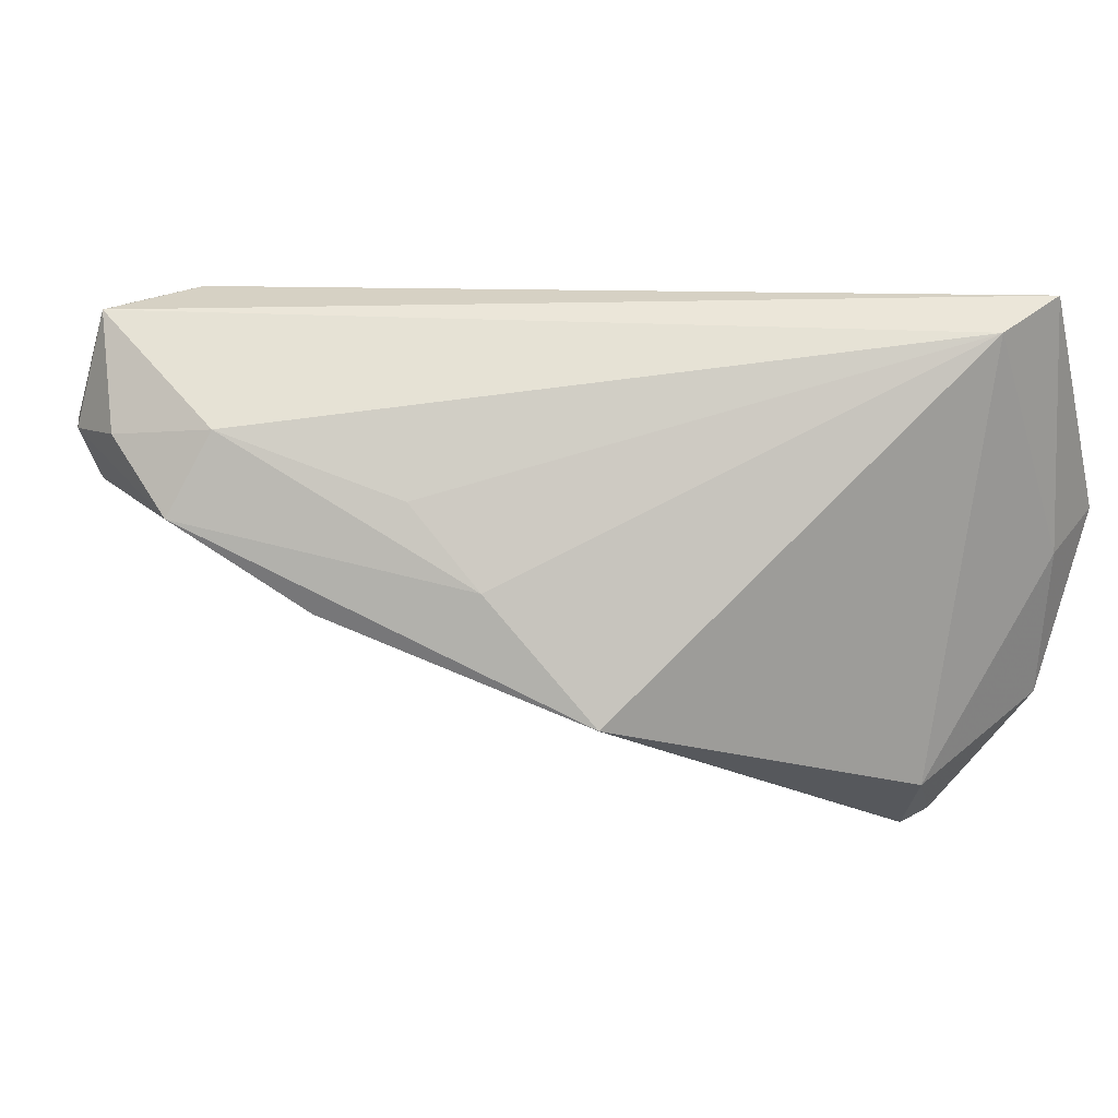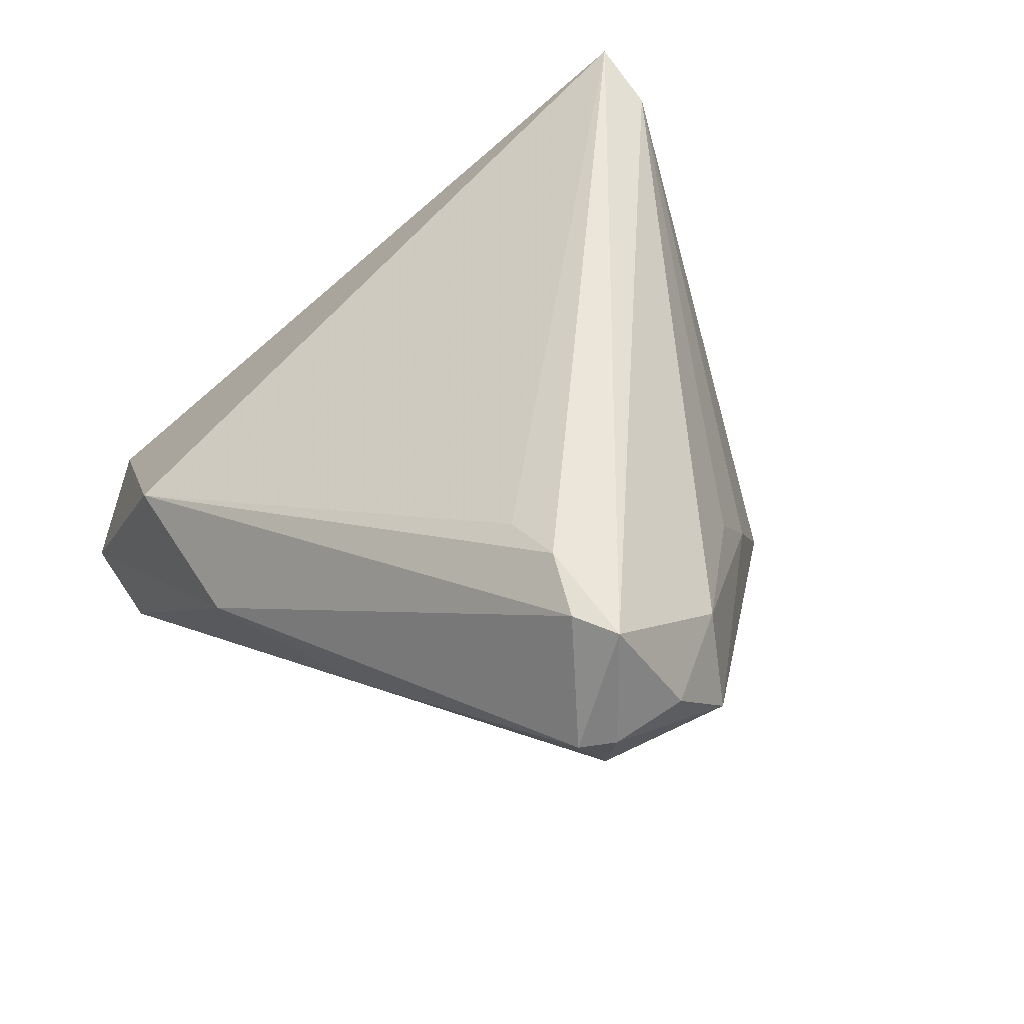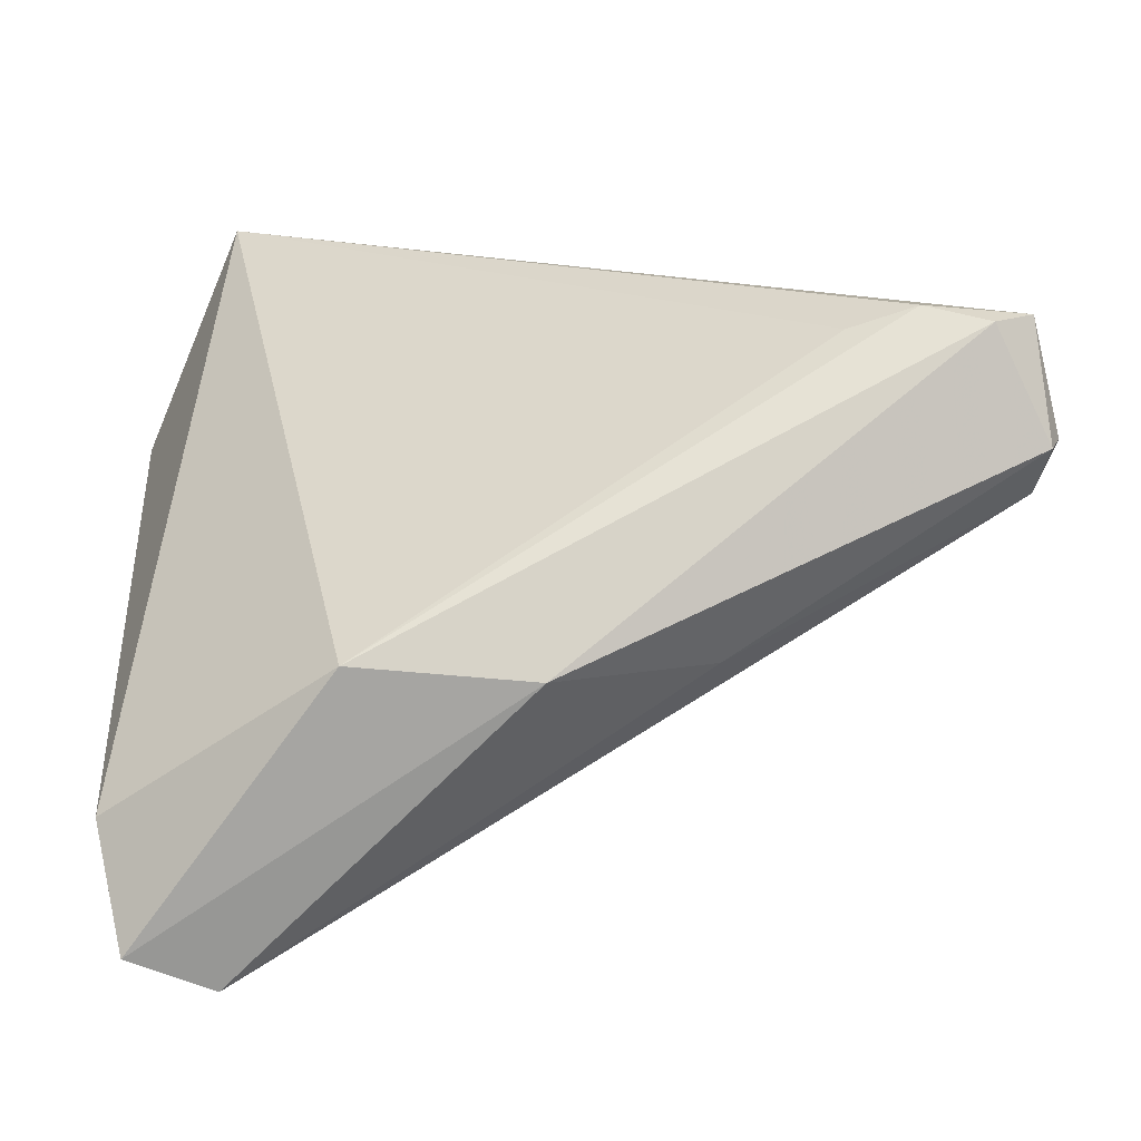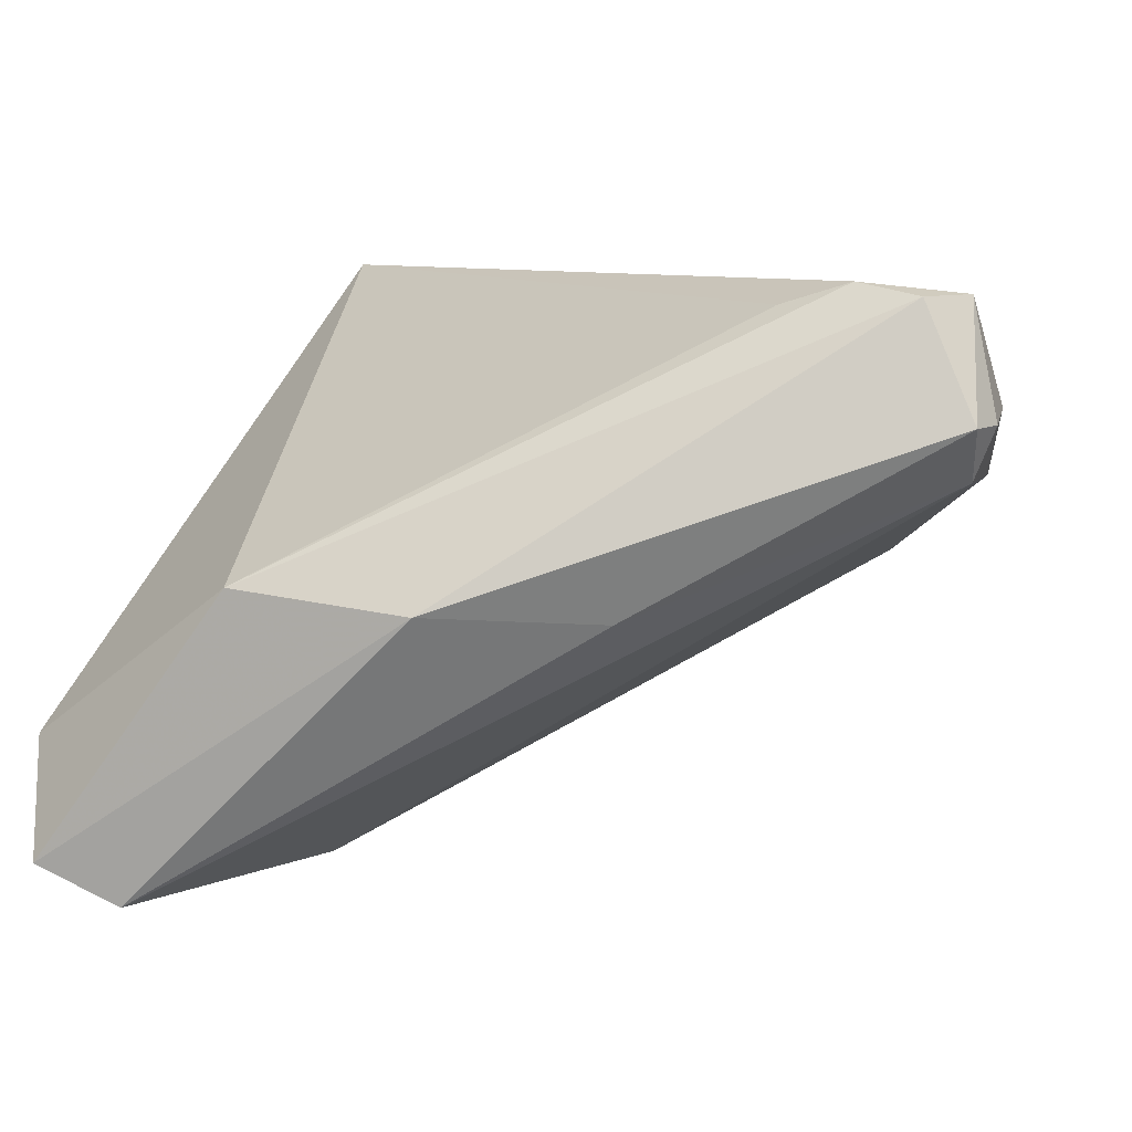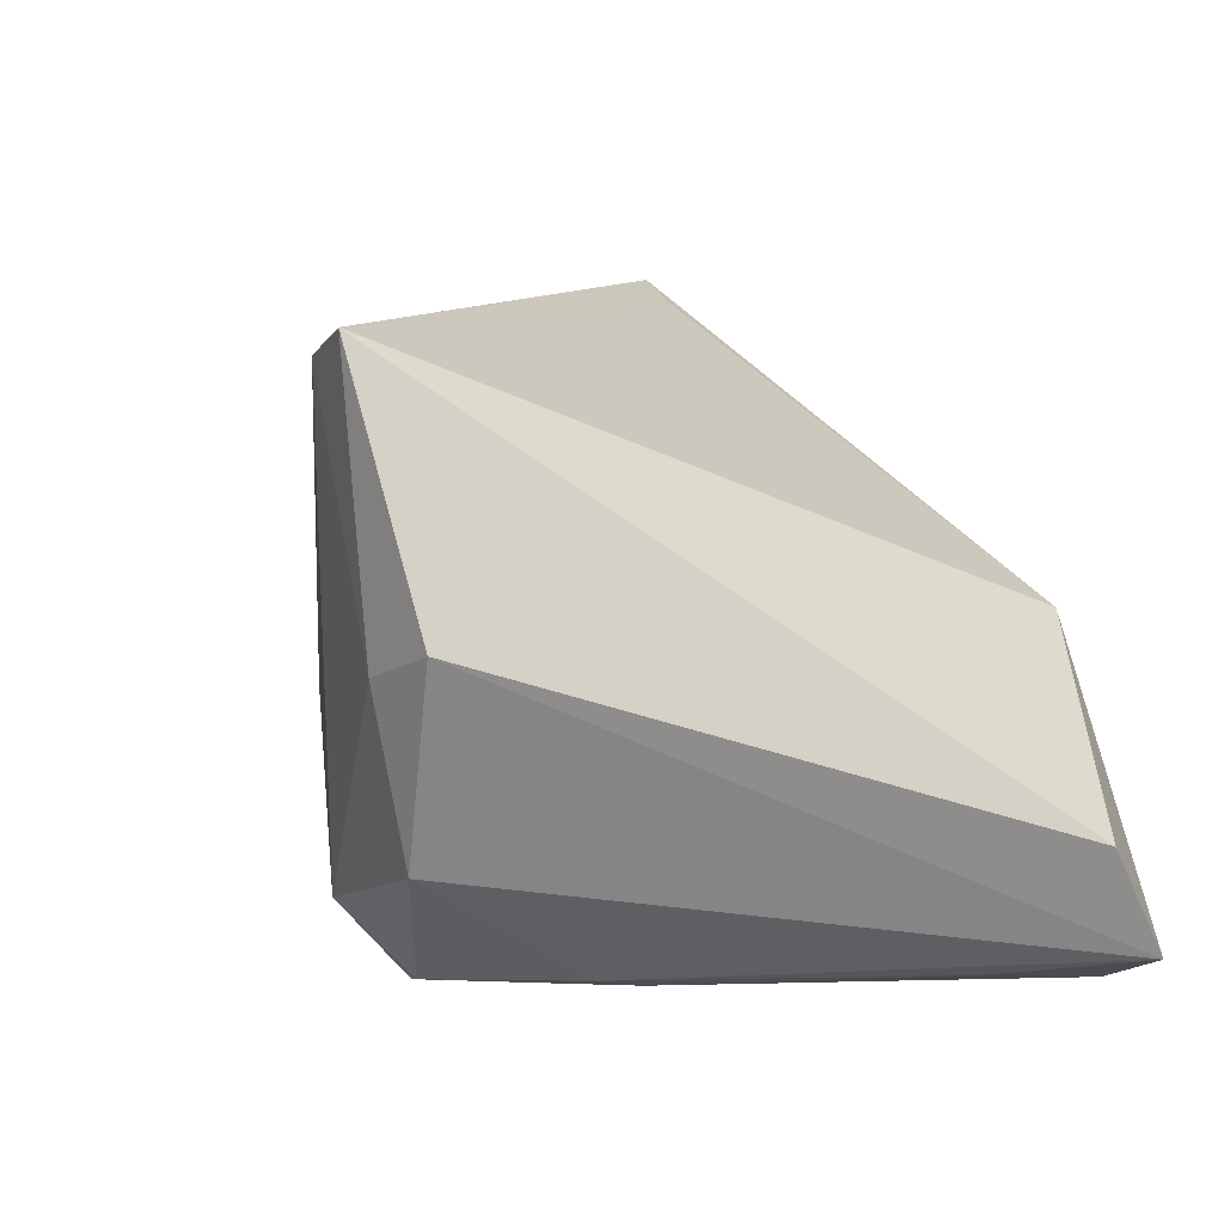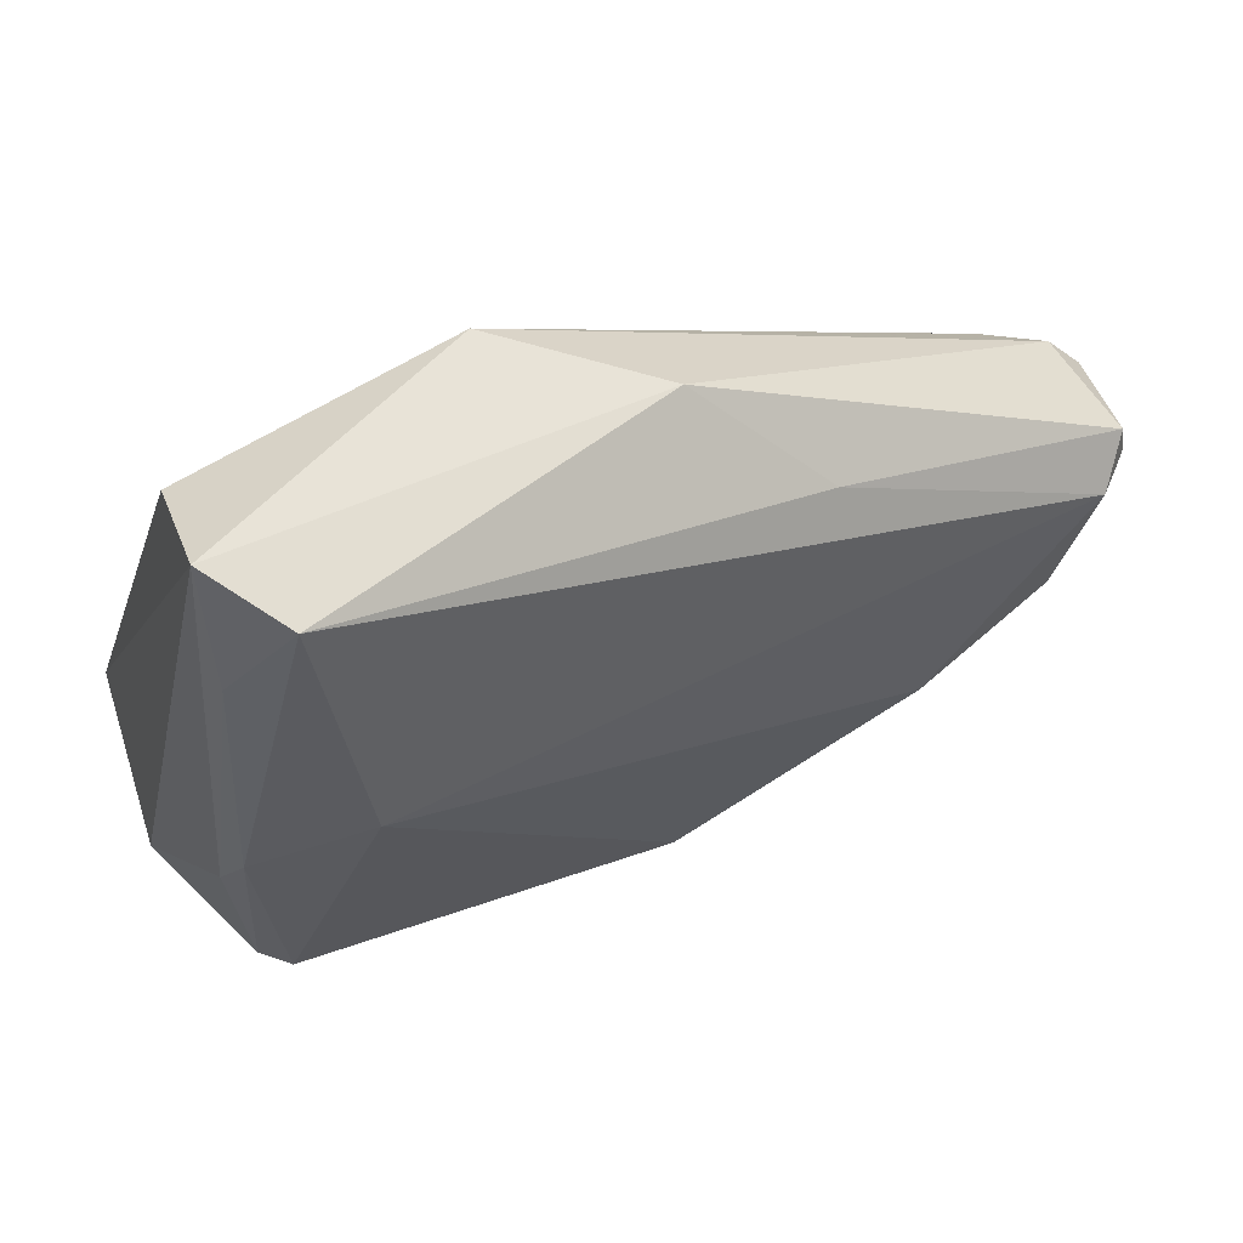
<metadata>
{"format":"obj","ext":"obj","renderer":"f3d","projection":"perspective","resolution":1024,"background":"white","views":[{"elev":17.8,"azim":-33.6,"up":"+Z"},{"elev":45.1,"azim":-121.8,"up":"+Z"},{"elev":16.5,"azim":176.4,"up":"+Z"},{"elev":8.4,"azim":-164.0,"up":"+Z"},{"elev":9.8,"azim":70.3,"up":"+Z"},{"elev":-34.0,"azim":164.6,"up":"+Z"}]}
</metadata>
<code>
v -0.05462 0.02039 0.03099
v 0.02699 -0.01468 -0.02954
v 0.01481 0.009579 -0.0351
v 0.03745 0.04039 -0.03016
v 0.03293 -0.03425 -0.01618
v 0.03169 -0.03728 0.001867
v -0.006197 0.04039 -0.001241
v 0.04012 -0.03427 0.005194
v -0.05456 0.001743 0.0205
v 0.01441 0.04039 0.0009708
v -0.03393 -0.01882 0.004023
v 0.01684 -0.02984 -0.0307
v -0.04779 -0.006873 0.0009657
v 0.0322 0.02362 -0.03148
v -0.05975 0.003272 0.01103
v 0.0253 -0.00917 -0.03111
v -0.0594 0.01769 0.03119
v -0.05992 0.01906 0.01189
v -0.06076 0.02324 0.01783
v 0.01367 -0.0366 -0.02282
v -0.03872 -0.0118 0.01322
v 0.02855 -0.03867 0.03239
v 0.02067 -0.03028 -0.02958
v -0.02527 -0.02836 -0.01034
v 0.04021 0.033 -0.01748
v 0.02774 0.03928 -0.03469
v -0.03909 0.01807 0.0299
v -0.02489 0.03092 -0.0027
v -0.04712 0.01794 0.03239
v -0.06201 0.01102 0.01904
v -0.06239 0.01946 0.01795
v 0.01997 -0.03907 0.02935
f 25 10 22
f 24 12 20
f 8 25 22
f 10 25 4
f 26 7 4
f 4 7 10
f 4 14 26
f 4 8 5
f 25 8 4
f 19 7 28
f 28 7 26
f 22 10 27
f 27 29 22
f 10 29 27
f 19 28 18
f 18 28 26
f 24 13 3
f 3 12 24
f 3 18 26
f 13 18 3
f 15 18 13
f 15 13 24
f 6 20 5
f 5 8 6
f 6 8 22
f 26 14 16
f 16 3 26
f 12 3 16
f 1 7 19
f 1 29 10
f 10 7 1
f 11 15 24
f 12 16 23
f 5 20 23
f 23 20 12
f 19 18 31
f 18 15 31
f 15 11 9
f 5 23 2
f 2 23 16
f 2 4 5
f 14 4 2
f 2 16 14
f 22 29 17
f 29 1 17
f 17 1 19
f 19 31 17
f 21 9 11
f 22 17 32
f 32 17 9
f 9 21 32
f 32 21 11
f 32 11 24
f 24 20 32
f 32 6 22
f 20 6 32
f 30 31 15
f 30 17 31
f 15 9 30
f 9 17 30

</code>
